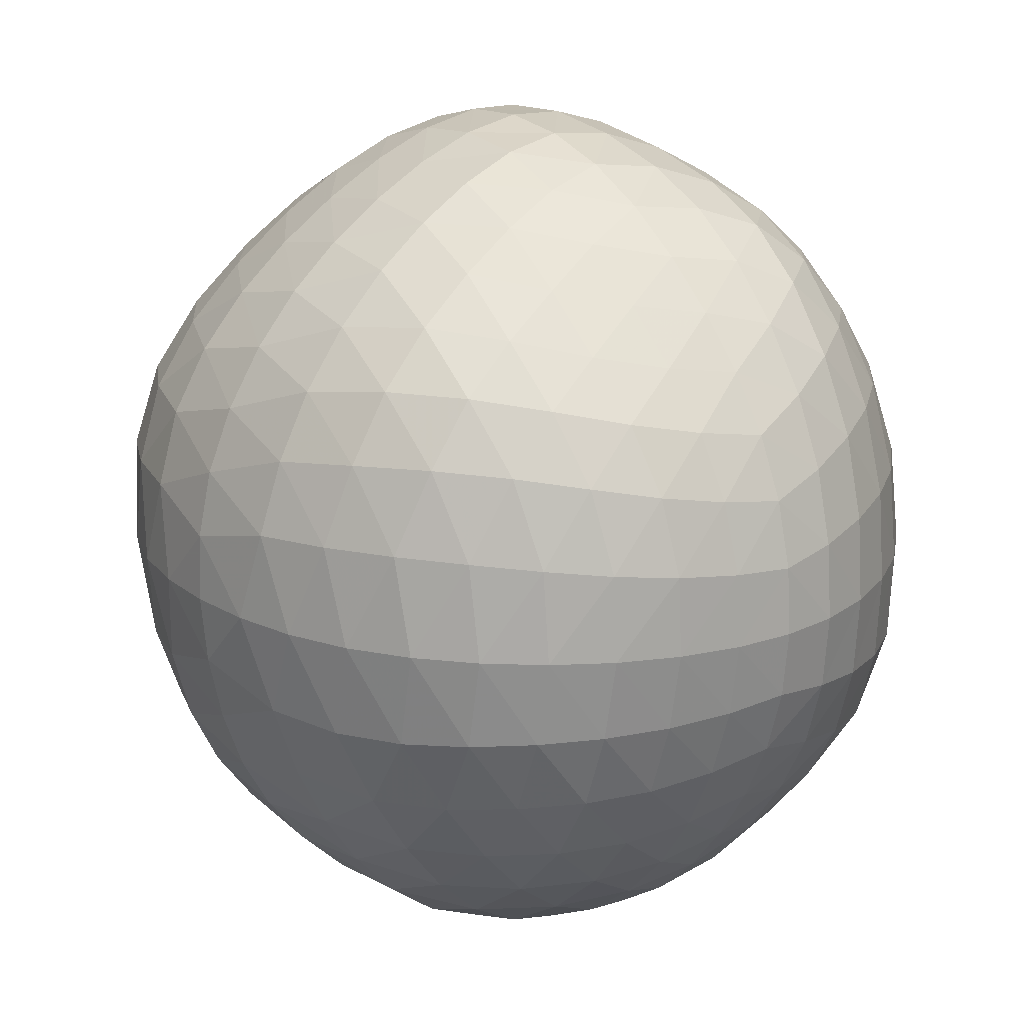
<metadata>
{"format":"obj","ext":"obj","renderer":"f3d","projection":"perspective","resolution":1024,"background":"white","views":[{"elev":19.7,"azim":-128.2,"up":"+Y"}]}
</metadata>
<code>
v    -0.02381    -0.01596   447.5
v    75.34    -0.01596   441.6
v    -0.02381    75.27   442
v   -75.51    -0.01596   442.6
v    -0.02381   -75.57   443
v   148.8    -0.01596   424.6
v   105.1   107.9   425.5
v    -0.02381   147.1   427.8
v  -106.1   106.4   428.4
v  -149.2    -0.01596   427.3
v  -105.3  -104.2   428.7
v    -0.02381  -146.6   425.9
v   105.3  -108.4   425.7
v   218.8    -0.01596   397.4
v   188.6   118.2   398.7
v   109.3   192   400.1
v    -0.02381   215   403.5
v  -111   187.7   406.2
v  -191   111.3   402.9
v  -219.2    -0.01596   401.5
v  -189.5  -106.6   405.9
v  -109.1  -178.5   400.9
v    -0.02381  -210.5   395.3
v   109.1  -191.4   398.1
v   189.4  -118   396.9
v   283.9    -0.01596   361.6
v   260.2   120.6   362.2
v   198.3   211.6   362
v   108.7   263.8   363.6
v    -0.02381   279.3   367.1
v  -110.6   255.8   373
v  -203.2   198.9   370.5
v  -263.2   109.8   366
v  -283.8    -0.01596   365
v  -262.2  -105.1   372.6
v  -200.3  -183.5   372.3
v  -107.8  -238.4   359.4
v    -0.02381  -268.6   354.3
v   107.7  -260   359.6
v   200.1  -210.3   361.2
v   262.3  -120.3   358.6
v   342.6    -0.01596   317.7
v   322.1   116.1   317.2
v   270.9   216.4   314.2
v   197.9   285.2   316.2
v   105.9   328   315.5
v    -0.02381   339.3   319
v  -107.7   316   329.2
v  -204.1   270.6   328.1
v  -278.6   200.4   322.2
v  -325   106.9   319.3
v  -341.5    -0.01596   318.3
v  -325.2  -104.3   327.4
v  -276.2  -186.1   333.4
v  -200  -247.1   322.2
v  -104.5  -294.6   309.7
v    -0.02381  -324   307.4
v   104.3  -320.6   312.7
v   200.2  -282.1   317.2
v   277.3  -215   314.6
v   326.7  -116.4   313.3
v   393.4    -0.01596   265.2
v   374.7   107.7   264.7
v   330.5   210.3   260.1
v   269.1   289.8   261.2
v   192.9   345.8   262.3
v   101.6   384.9   257.6
v    -0.02381   393.1   261.8
v  -103.4   370   276.2
v  -199.5   332.9   278.4
v  -280.4   278.5   269.4
v  -340.2   199.4   266.3
v  -377.4   104.2   264.5
v  -391.4    -0.01596   262.5
v  -378.2  -103.7   271
v  -337.6  -189.8   281
v  -275.2  -256.5   275.1
v  -194.6  -310.2   262
v  -100.2  -351.5   255.8
v    -0.02381  -377   256
v    99.91  -375   259.5
v   194.7  -340.5   263.8
v   278  -285.4   264
v   342.5  -209.7   260.7
v   382.1  -108.9   260.8
v   434.6    -0.01596   203.9
v   417.9    98.06   205
v   379.2   196.4   202
v   326   282.1   201.2
v   261.7   345.5   203.3
v   184.8   396.1   199.9
v    96.05   432.5   193.7
v    -0.02381   438.4   198.8
v   -97.83   417   214.4
v  -191.2   386.1   220.6
v  -273.8   344.7   211.8
v  -340.7   279.9   205.2
v  -389.3   194.6   205.4
v  -420.2   100.3   203
v  -432.2    -0.01596   200.1
v  -420.7  -100.6   206.8
v  -385.4  -188.8   217.2
v  -332.7  -261.8   216.3
v  -266.4  -323.5   205.9
v  -186.1  -371.8   198.9
v   -95.22  -404.7   198
v    -0.02381  -423.6   199.1
v    94.71  -420.6   200.8
v   185.5  -388.2   203.3
v   269.1  -337.5   204.6
v   340.8  -277.5   203.1
v   394.6  -198.9   200.5
v   426.4  -100.6   200.7
v   464.8    -0.01596   136.7
v   450.8    88.5   139.2
v   417.4   177.5   139.4
v   370.8   261.9   138.6
v   315.3   331.5   138.8
v   250.2   387.7   137.7
v   174.1   435.8   132.5
v    89.55   468.1   128.3
v    -0.02381   472.7   133
v   -91.25   454.5   145.2
v  -179.6   427.2   152.4
v  -260.3   392.2   147.7
v  -329.7   340   140.6
v  -385.4   267.5   139.2
v  -426.2   183.1   139.8
v  -452.5    93.6   136.8
v  -462.6    -0.01596   134.3
v  -452.2   -93.65   138.7
v  -421.2  -179.3   146.5
v  -375.5  -254.7   148.2
v  -319.9  -322.7   142.4
v  -253.5  -380.7   136.4
v  -175.5  -421.8   134.6
v   -89.4  -446.2   135.2
v    -0.02381  -458.2   136.1
v    88.89  -453.4   137.2
v   174.3  -424.5   138.7
v   254.2  -377.2   139.4
v   326.7  -324   139
v   387.7  -263.4   137.4
v   432.2  -185.1   135.4
v   458.1   -92.43   134.8
v   482.9    -0.01596    67.93
v   472    79.6    69.99
v   444.1   157.5    71.62
v   403.6   233.6    71.79
v   355.2   303.7    71.09
v   299.5   365.1    70.04
v   234.8   418.7    67.98
v   161.5   462.4    65.1
v    82.44   488.8    63.79
v    -0.02381   493.1    66.45
v   -83.76   478.9    72.21
v  -165.3   453.3    76.44
v  -241   418.4    75.59
v  -308.8   372    72.17
v  -367.5   312.4    70.43
v  -415.4   242.5    70.78
v  -450.8   165.9    70.47
v  -473.2    84.58    68.49
v  -481.1    -0.01596    67.42
v  -471.9   -84.47    69.45
v  -445.7  -164.2    73.12
v  -406.7  -237.3    74.69
v  -359.1  -305.4    72.85
v  -303.3  -367.8    70.02
v  -237.8  -419    68.51
v  -163.2  -453.3    68.25
v   -82.83  -471.9    68.35
v    -0.02381  -478.7    68.76
v    82.56  -472.7    69.79
v   162.1  -448.8    70.96
v   236.7  -407.9    71.36
v   305.9  -358.7    70.91
v   367.8  -305.8    70.11
v   418.7  -244.4    69.07
v   455.2  -169    67.8
v   476.7   -84.06    67.09
v   488.5    -0.01596     0.03064
v   480.5    72.03     0.03064
v   458.2   140.4     0.03064
v   424.1   206.5     0.03064
v   382.1   270.5     0.03064
v   334.1   331.9     0.03064
v   279.1   388.6     0.03064
v   216.5   436.9     0.03064
v   147.7   472.5     0.03064
v    74.99   492.6     0.03064
v    -0.02381   497     0.03064
v   -75.71   487     0.03064
v  -149.4   463.5     0.03064
v  -218.3   427.6     0.03064
v  -281.5   382.3     0.03064
v  -339.1   331     0.03064
v  -390.2   275.2     0.03064
v  -432.2   214.4     0.03064
v  -462.9   147.5     0.03064
v  -481.2    75.19     0.03064
v  -486.8    -0.01596     0.03064
v  -478.9   -75.21     0.03064
v  -457.9  -148     0.03064
v  -426.1  -216.8     0.03064
v  -386.2  -281.1     0.03064
v  -338.8  -340.9     0.03064
v  -283.2  -394.5     0.03064
v  -219.4  -438.2     0.03064
v  -149.5  -468.1     0.03064
v   -75.74  -483.7     0.03064
v    -0.02381  -487.3     0.03064
v    75.75  -480.1     0.03064
v   149.1  -460.9     0.03064
v   218  -428.7     0.03064
v   282.2  -386.1     0.03064
v   341.3  -337     0.03064
v   393.2  -282.8     0.03064
v   434.9  -221.3     0.03064
v   464.6  -151.3     0.03064
v   482.5   -75.62     0.03064
v   481.2    -0.01596   -67.28
v   473.2    79.97   -70.04
v   448   154   -73.15
v   409   223.1   -73.83
v   360.4   290.8   -71.66
v   303.1   356.4   -68.58
v   236.4   413.2   -66.09
v   161.8   454   -64.56
v    82.15   476.9   -64.45
v    -0.02381   484.4   -66.36
v   -82.29   475.2   -69.68
v  -161   445.6   -72.21
v  -233.4   398   -72.44
v  -299.9   342.3   -71.51
v  -361   285.8   -71.08
v  -413.5   226.3   -70.89
v  -452.2   158.3   -69.68
v  -474.2    81.21   -67.99
v  -479.8    -0.01596   -67.85
v  -470.2   -81.21   -69.84
v  -446.6  -160.6   -71.97
v  -411  -235.9   -72.1
v  -364.6  -304.5   -70.82
v  -307.2  -365.9   -70.01
v  -239.5  -419.3   -69.85
v  -163.8  -460   -69.16
v   -83.33  -482.3   -68.13
v    -0.02381  -485.4   -68.54
v    83.48  -473.9   -71.06
v   163.4  -450.6   -73.69
v   237.3  -414.5   -73.96
v   305.1  -364.7   -72.15
v   365.6  -304.1   -70.33
v   415.3  -236.3   -69.19
v   451.3  -162.3   -67.96
v   473.2   -82.55   -66.8
v   461.8    -0.01596  -134.6
v   453.7    88.8  -139.8
v   426.1   169  -145.3
v   381.8   241.4  -144.6
v   324.5   310.8  -138.5
v   255.1   373.8  -132.7
v   175.3   420.4  -130
v    89.07   447.5  -129.9
v    -0.02381   458.6  -132.4
v   -88.47   450.1  -136.7
v  -171.7   414.9  -140.5
v  -247.7   359.9  -142
v  -317.6   300.7  -142.1
v  -380   240.6  -140.8
v  -427.7   170.7  -137.5
v  -454.7    87.8  -134.5
v  -461    -0.01596  -135.3
v  -449.7   -86.92  -139.1
v  -423  -172.2  -140.8
v  -381.8  -252.3  -138.9
v  -326.1  -323.1  -137.7
v  -256.8  -385.3  -138.6
v  -177  -436.7  -138.3
v   -90.5  -467.1  -136
v    -0.02381  -470.5  -136.8
v    90.54  -454.3  -142.7
v   175.9  -426.9  -147.4
v   253.3  -385.6  -145.5
v   322.6  -325.6  -140.4
v   381.3  -252.1  -137.5
v   424.7  -173  -136
v   451.5   -89.29  -134.1
v   431.1    -0.01596  -200.5
v   423    96.16  -206.9
v   392.2   180.8  -212.6
v   340.5   254.2  -209.2
v   271.2   320.9  -200.9
v   187.7   374.7  -195.9
v    95.58   408.8  -194.8
v    -0.02381   424.2  -196.5
v   -94.36   415.3  -201
v  -182.1   375.9  -207.1
v  -261.3   318.6  -210.9
v  -332.2   256.7  -209.3
v  -388.9   184  -202.8
v  -422.6    94.73  -197.9
v  -431.3    -0.01596  -200.1
v  -418.6   -91.95  -204.8
v  -387  -181.4  -203.9
v  -337.1  -264.1  -200.6
v  -269.7  -336  -201.8
v  -188.2  -396.4  -203.9
v   -97.01  -434.5  -202.4
v    -0.02381  -439.2  -204
v    96.59  -420  -211.7
v   185.7  -388.7  -215.1
v   264.7  -339.6  -209
v   332.7  -267.9  -202.8
v   385.1  -184  -201.2
v   418   -95.44  -199.9
v   390.5    -0.01596  -262
v   381.5    99.88  -268.6
v   344.8   185.3  -273.4
v   282   257.8  -268.5
v   198.1   320  -260.9
v   101.5   363.9  -256.8
v    -0.02381   383.6  -256.7
v   -99.83   371.9  -262.6
v  -191.3   328.4  -272
v  -271.4   268.5  -274.5
v  -336.7   194.9  -266
v  -378.5   101.3  -258.1
v  -391.5    -0.01596  -260.5
v  -377.4   -97.01  -264.7
v  -338.6  -189.6  -261.2
v  -277.1  -272.8  -258.9
v  -196.7  -341.4  -262.3
v  -102.5  -385.6  -264.1
v    -0.02381  -393.1  -267.2
v   101.5  -373.4  -274.2
v   192.9  -338.1  -273
v   271.2  -278.4  -264.5
v   333.5  -194.7  -260.9
v   374  -100.7  -260.8
v   341.1    -0.01596  -316.9
v   329   100.9  -323.7
v   282.4   185.9  -327.5
v   204.7   257.9  -321.7
v   106.5   312.7  -313.9
v    -0.02381   335.9  -311.8
v  -104.5   318.7  -319.9
v  -197.6   269.1  -329.8
v  -273.1   199.4  -325.4
v  -324   106.3  -315
v  -342.4    -0.01596  -315.7
v  -326.1  -103  -318
v  -277.4  -197.9  -313.3
v  -201.9  -276.4  -313.3
v  -106.8  -326.6  -317.6
v    -0.02381  -338.2  -322.8
v   105.3  -319.5  -327.3
v   197.4  -277.3  -322.3
v   271.3  -202.9  -315.7
v   321  -105.5  -314.9
v   283.8    -0.01596  -364.4
v   265.8   102.4  -371.1
v   204.6   187.9  -372.5
v   110   253.6  -364.5
v    -0.02381   279.8  -360.7
v  -108   255.5  -369.6
v  -198.5   195.7  -374.8
v  -260.7   108.4  -366.6
v  -284.7    -0.01596  -364.1
v  -264.1  -108.9  -363.5
v  -202  -202.1  -359.3
v  -109.6  -262.5  -361.9
v    -0.02381  -279.7  -368.1
v   108  -260.1  -370.6
v   197.8  -204  -365.2
v   259.4  -109.8  -362.2
v   219.4    -0.01596  -403.1
v   192.2   105.4  -408.3
v   111.1   185.1  -405.5
v    -0.02381   216.1  -401.6
v  -109.3   183.9  -408.3
v  -189   107.6  -407.6
v  -219.9    -0.01596  -403.2
v  -191.2  -111.7  -399.6
v  -110.3  -191.5  -397.6
v    -0.02381  -217.8  -402.5
v   108.9  -191.6  -404.3
v   188.3  -112  -401.5
v   149.4    -0.01596  -430.7
v   106.5   104.4  -433.1
v    -0.02381   147.2  -431.2
v  -105.5   102.9  -433.9
v  -149.6    -0.01596  -430.4
v  -105.9  -107  -425.7
v    -0.02381  -150.1  -427.2
v   105  -107.6  -429.1
v    75.63    -0.01596  -446.2
v    -0.02381    74.99  -447.5
v   -75.7    -0.01596  -445.6
v    -0.02381   -76.3  -443.3
v    -0.02381    -0.01596  -450.7
f 1 2 3
f 1 3 4
f 1 4 5
f 1 5 2
f 2 6 7
f 7 3 2
f 3 7 8
f 3 8 9
f 9 4 3
f 4 9 10
f 4 10 11
f 11 5 4
f 5 11 12
f 5 12 13
f 13 2 5
f 2 13 6
f 6 14 15
f 15 7 6
f 7 15 16
f 16 8 7
f 8 16 17
f 8 17 18
f 18 9 8
f 9 18 19
f 19 10 9
f 10 19 20
f 10 20 21
f 21 11 10
f 11 21 22
f 22 12 11
f 12 22 23
f 12 23 24
f 24 13 12
f 13 24 25
f 25 6 13
f 6 25 14
f 14 26 27
f 27 15 14
f 15 27 28
f 28 16 15
f 16 28 29
f 29 17 16
f 17 29 30
f 17 30 31
f 31 18 17
f 18 31 32
f 32 19 18
f 19 32 33
f 33 20 19
f 20 33 34
f 20 34 35
f 35 21 20
f 21 35 36
f 36 22 21
f 22 36 37
f 37 23 22
f 23 37 38
f 23 38 39
f 39 24 23
f 24 39 40
f 40 25 24
f 25 40 41
f 41 14 25
f 14 41 26
f 26 42 43
f 43 27 26
f 27 43 44
f 44 28 27
f 28 44 45
f 45 29 28
f 29 45 46
f 46 30 29
f 30 46 47
f 30 47 48
f 48 31 30
f 31 48 49
f 49 32 31
f 32 49 50
f 50 33 32
f 33 50 51
f 51 34 33
f 34 51 52
f 34 52 53
f 53 35 34
f 35 53 54
f 54 36 35
f 36 54 55
f 55 37 36
f 37 55 56
f 56 38 37
f 38 56 57
f 38 57 58
f 58 39 38
f 39 58 59
f 59 40 39
f 40 59 60
f 60 41 40
f 41 60 61
f 61 26 41
f 26 61 42
f 42 62 63
f 63 43 42
f 43 63 64
f 64 44 43
f 44 64 65
f 65 45 44
f 45 65 66
f 66 46 45
f 46 66 67
f 67 47 46
f 47 67 68
f 47 68 69
f 69 48 47
f 48 69 70
f 70 49 48
f 49 70 71
f 71 50 49
f 50 71 72
f 72 51 50
f 51 72 73
f 73 52 51
f 52 73 74
f 52 74 75
f 75 53 52
f 53 75 76
f 76 54 53
f 54 76 77
f 77 55 54
f 55 77 78
f 78 56 55
f 56 78 79
f 79 57 56
f 57 79 80
f 57 80 81
f 81 58 57
f 58 81 82
f 82 59 58
f 59 82 83
f 83 60 59
f 60 83 84
f 84 61 60
f 61 84 85
f 85 42 61
f 42 85 62
f 62 86 87
f 87 63 62
f 63 87 88
f 88 64 63
f 64 88 89
f 89 65 64
f 65 89 90
f 90 66 65
f 66 90 91
f 91 67 66
f 67 91 92
f 92 68 67
f 68 92 93
f 68 93 94
f 94 69 68
f 69 94 95
f 95 70 69
f 70 95 96
f 96 71 70
f 71 96 97
f 97 72 71
f 72 97 98
f 98 73 72
f 73 98 99
f 99 74 73
f 74 99 100
f 74 100 101
f 101 75 74
f 75 101 102
f 102 76 75
f 76 102 103
f 103 77 76
f 77 103 104
f 104 78 77
f 78 104 105
f 105 79 78
f 79 105 106
f 106 80 79
f 80 106 107
f 80 107 108
f 108 81 80
f 81 108 109
f 109 82 81
f 82 109 110
f 110 83 82
f 83 110 111
f 111 84 83
f 84 111 112
f 112 85 84
f 85 112 113
f 113 62 85
f 62 113 86
f 86 114 115
f 115 87 86
f 87 115 116
f 116 88 87
f 88 116 117
f 117 89 88
f 89 117 118
f 118 90 89
f 90 118 119
f 119 91 90
f 91 119 120
f 120 92 91
f 92 120 121
f 121 93 92
f 93 121 122
f 93 122 123
f 123 94 93
f 94 123 124
f 124 95 94
f 95 124 125
f 125 96 95
f 96 125 126
f 126 97 96
f 97 126 127
f 127 98 97
f 98 127 128
f 128 99 98
f 99 128 129
f 129 100 99
f 100 129 130
f 100 130 131
f 131 101 100
f 101 131 132
f 132 102 101
f 102 132 133
f 133 103 102
f 103 133 134
f 134 104 103
f 104 134 135
f 135 105 104
f 105 135 136
f 136 106 105
f 106 136 137
f 137 107 106
f 107 137 138
f 107 138 139
f 139 108 107
f 108 139 140
f 140 109 108
f 109 140 141
f 141 110 109
f 110 141 142
f 142 111 110
f 111 142 143
f 143 112 111
f 112 143 144
f 144 113 112
f 113 144 145
f 145 86 113
f 86 145 114
f 114 146 147
f 147 115 114
f 115 147 148
f 148 116 115
f 116 148 149
f 149 117 116
f 117 149 150
f 150 118 117
f 118 150 151
f 151 119 118
f 119 151 152
f 152 120 119
f 120 152 153
f 153 121 120
f 121 153 154
f 154 122 121
f 122 154 155
f 122 155 156
f 156 123 122
f 123 156 157
f 157 124 123
f 124 157 158
f 158 125 124
f 125 158 159
f 159 126 125
f 126 159 160
f 160 127 126
f 127 160 161
f 161 128 127
f 128 161 162
f 162 129 128
f 129 162 163
f 163 130 129
f 130 163 164
f 130 164 165
f 165 131 130
f 131 165 166
f 166 132 131
f 132 166 167
f 167 133 132
f 133 167 168
f 168 134 133
f 134 168 169
f 169 135 134
f 135 169 170
f 170 136 135
f 136 170 171
f 171 137 136
f 137 171 172
f 172 138 137
f 138 172 173
f 138 173 174
f 174 139 138
f 139 174 175
f 175 140 139
f 140 175 176
f 176 141 140
f 141 176 177
f 177 142 141
f 142 177 178
f 178 143 142
f 143 178 179
f 179 144 143
f 144 179 180
f 180 145 144
f 145 180 181
f 181 114 145
f 114 181 146
f 146 182 183
f 183 147 146
f 147 183 184
f 184 148 147
f 148 184 185
f 185 149 148
f 149 185 186
f 186 150 149
f 150 186 187
f 187 151 150
f 151 187 188
f 188 152 151
f 152 188 189
f 189 153 152
f 153 189 190
f 190 154 153
f 154 190 191
f 191 155 154
f 155 191 192
f 155 192 193
f 193 156 155
f 156 193 194
f 194 157 156
f 157 194 195
f 195 158 157
f 158 195 196
f 196 159 158
f 159 196 197
f 197 160 159
f 160 197 198
f 198 161 160
f 161 198 199
f 199 162 161
f 162 199 200
f 200 163 162
f 163 200 201
f 201 164 163
f 164 201 202
f 164 202 203
f 203 165 164
f 165 203 204
f 204 166 165
f 166 204 205
f 205 167 166
f 167 205 206
f 206 168 167
f 168 206 207
f 207 169 168
f 169 207 208
f 208 170 169
f 170 208 209
f 209 171 170
f 171 209 210
f 210 172 171
f 172 210 211
f 211 173 172
f 173 211 212
f 173 212 213
f 213 174 173
f 174 213 214
f 214 175 174
f 175 214 215
f 215 176 175
f 176 215 216
f 216 177 176
f 177 216 217
f 217 178 177
f 178 217 218
f 218 179 178
f 179 218 219
f 219 180 179
f 180 219 220
f 220 181 180
f 181 220 221
f 221 146 181
f 146 221 182
f 222 183 182
f 223 183 222
f 223 184 183
f 224 184 223
f 224 185 184
f 225 185 224
f 225 186 185
f 226 186 225
f 226 187 186
f 227 187 226
f 227 188 187
f 228 188 227
f 228 189 188
f 229 189 228
f 229 190 189
f 230 190 229
f 230 191 190
f 231 191 230
f 231 192 191
f 231 193 192
f 232 193 231
f 232 194 193
f 233 194 232
f 233 195 194
f 234 195 233
f 234 196 195
f 235 196 234
f 235 197 196
f 236 197 235
f 236 198 197
f 237 198 236
f 237 199 198
f 238 199 237
f 238 200 199
f 239 200 238
f 239 201 200
f 240 201 239
f 240 202 201
f 240 203 202
f 241 203 240
f 241 204 203
f 242 204 241
f 242 205 204
f 243 205 242
f 243 206 205
f 244 206 243
f 244 207 206
f 245 207 244
f 245 208 207
f 246 208 245
f 246 209 208
f 247 209 246
f 247 210 209
f 248 210 247
f 248 211 210
f 249 211 248
f 249 212 211
f 249 213 212
f 250 213 249
f 250 214 213
f 251 214 250
f 251 215 214
f 252 215 251
f 252 216 215
f 253 216 252
f 253 217 216
f 254 217 253
f 254 218 217
f 255 218 254
f 255 219 218
f 256 219 255
f 256 220 219
f 257 220 256
f 257 221 220
f 222 221 257
f 222 182 221
f 258 223 222
f 259 223 258
f 259 224 223
f 260 224 259
f 260 225 224
f 261 225 260
f 261 226 225
f 262 226 261
f 262 227 226
f 263 227 262
f 263 228 227
f 264 228 263
f 264 229 228
f 265 229 264
f 265 230 229
f 266 230 265
f 266 231 230
f 266 232 231
f 267 232 266
f 267 233 232
f 268 233 267
f 268 234 233
f 269 234 268
f 269 235 234
f 270 235 269
f 270 236 235
f 271 236 270
f 271 237 236
f 272 237 271
f 272 238 237
f 273 238 272
f 273 239 238
f 274 239 273
f 274 240 239
f 274 241 240
f 275 241 274
f 275 242 241
f 276 242 275
f 276 243 242
f 277 243 276
f 277 244 243
f 278 244 277
f 278 245 244
f 279 245 278
f 279 246 245
f 280 246 279
f 280 247 246
f 281 247 280
f 281 248 247
f 282 248 281
f 282 249 248
f 282 250 249
f 283 250 282
f 283 251 250
f 284 251 283
f 284 252 251
f 285 252 284
f 285 253 252
f 286 253 285
f 286 254 253
f 287 254 286
f 287 255 254
f 288 255 287
f 288 256 255
f 289 256 288
f 289 257 256
f 258 257 289
f 258 222 257
f 290 259 258
f 291 259 290
f 291 260 259
f 292 260 291
f 292 261 260
f 293 261 292
f 293 262 261
f 294 262 293
f 294 263 262
f 295 263 294
f 295 264 263
f 296 264 295
f 296 265 264
f 297 265 296
f 297 266 265
f 297 267 266
f 298 267 297
f 298 268 267
f 299 268 298
f 299 269 268
f 300 269 299
f 300 270 269
f 301 270 300
f 301 271 270
f 302 271 301
f 302 272 271
f 303 272 302
f 303 273 272
f 304 273 303
f 304 274 273
f 304 275 274
f 305 275 304
f 305 276 275
f 306 276 305
f 306 277 276
f 307 277 306
f 307 278 277
f 308 278 307
f 308 279 278
f 309 279 308
f 309 280 279
f 310 280 309
f 310 281 280
f 311 281 310
f 311 282 281
f 311 283 282
f 312 283 311
f 312 284 283
f 313 284 312
f 313 285 284
f 314 285 313
f 314 286 285
f 315 286 314
f 315 287 286
f 316 287 315
f 316 288 287
f 317 288 316
f 317 289 288
f 290 289 317
f 290 258 289
f 318 291 290
f 319 291 318
f 319 292 291
f 320 292 319
f 320 293 292
f 321 293 320
f 321 294 293
f 322 294 321
f 322 295 294
f 323 295 322
f 323 296 295
f 324 296 323
f 324 297 296
f 324 298 297
f 325 298 324
f 325 299 298
f 326 299 325
f 326 300 299
f 327 300 326
f 327 301 300
f 328 301 327
f 328 302 301
f 329 302 328
f 329 303 302
f 330 303 329
f 330 304 303
f 330 305 304
f 331 305 330
f 331 306 305
f 332 306 331
f 332 307 306
f 333 307 332
f 333 308 307
f 334 308 333
f 334 309 308
f 335 309 334
f 335 310 309
f 336 310 335
f 336 311 310
f 336 312 311
f 337 312 336
f 337 313 312
f 338 313 337
f 338 314 313
f 339 314 338
f 339 315 314
f 340 315 339
f 340 316 315
f 341 316 340
f 341 317 316
f 318 317 341
f 318 290 317
f 342 319 318
f 343 319 342
f 343 320 319
f 344 320 343
f 344 321 320
f 345 321 344
f 345 322 321
f 346 322 345
f 346 323 322
f 347 323 346
f 347 324 323
f 347 325 324
f 348 325 347
f 348 326 325
f 349 326 348
f 349 327 326
f 350 327 349
f 350 328 327
f 351 328 350
f 351 329 328
f 352 329 351
f 352 330 329
f 352 331 330
f 353 331 352
f 353 332 331
f 354 332 353
f 354 333 332
f 355 333 354
f 355 334 333
f 356 334 355
f 356 335 334
f 357 335 356
f 357 336 335
f 357 337 336
f 358 337 357
f 358 338 337
f 359 338 358
f 359 339 338
f 360 339 359
f 360 340 339
f 361 340 360
f 361 341 340
f 342 341 361
f 342 318 341
f 362 343 342
f 363 343 362
f 363 344 343
f 364 344 363
f 364 345 344
f 365 345 364
f 365 346 345
f 366 346 365
f 366 347 346
f 366 348 347
f 367 348 366
f 367 349 348
f 368 349 367
f 368 350 349
f 369 350 368
f 369 351 350
f 370 351 369
f 370 352 351
f 370 353 352
f 371 353 370
f 371 354 353
f 372 354 371
f 372 355 354
f 373 355 372
f 373 356 355
f 374 356 373
f 374 357 356
f 374 358 357
f 375 358 374
f 375 359 358
f 376 359 375
f 376 360 359
f 377 360 376
f 377 361 360
f 362 361 377
f 362 342 361
f 378 363 362
f 379 363 378
f 379 364 363
f 380 364 379
f 380 365 364
f 381 365 380
f 381 366 365
f 381 367 366
f 382 367 381
f 382 368 367
f 383 368 382
f 383 369 368
f 384 369 383
f 384 370 369
f 384 371 370
f 385 371 384
f 385 372 371
f 386 372 385
f 386 373 372
f 387 373 386
f 387 374 373
f 387 375 374
f 388 375 387
f 388 376 375
f 389 376 388
f 389 377 376
f 378 377 389
f 378 362 377
f 390 379 378
f 391 379 390
f 391 380 379
f 392 380 391
f 392 381 380
f 392 382 381
f 393 382 392
f 393 383 382
f 394 383 393
f 394 384 383
f 394 385 384
f 395 385 394
f 395 386 385
f 396 386 395
f 396 387 386
f 396 388 387
f 397 388 396
f 397 389 388
f 390 389 397
f 390 378 389
f 398 391 390
f 399 391 398
f 399 392 391
f 399 393 392
f 400 393 399
f 400 394 393
f 400 395 394
f 401 395 400
f 401 396 395
f 401 397 396
f 398 397 401
f 398 390 397
f 402 399 398
f 402 400 399
f 402 401 400
f 402 398 401

</code>
